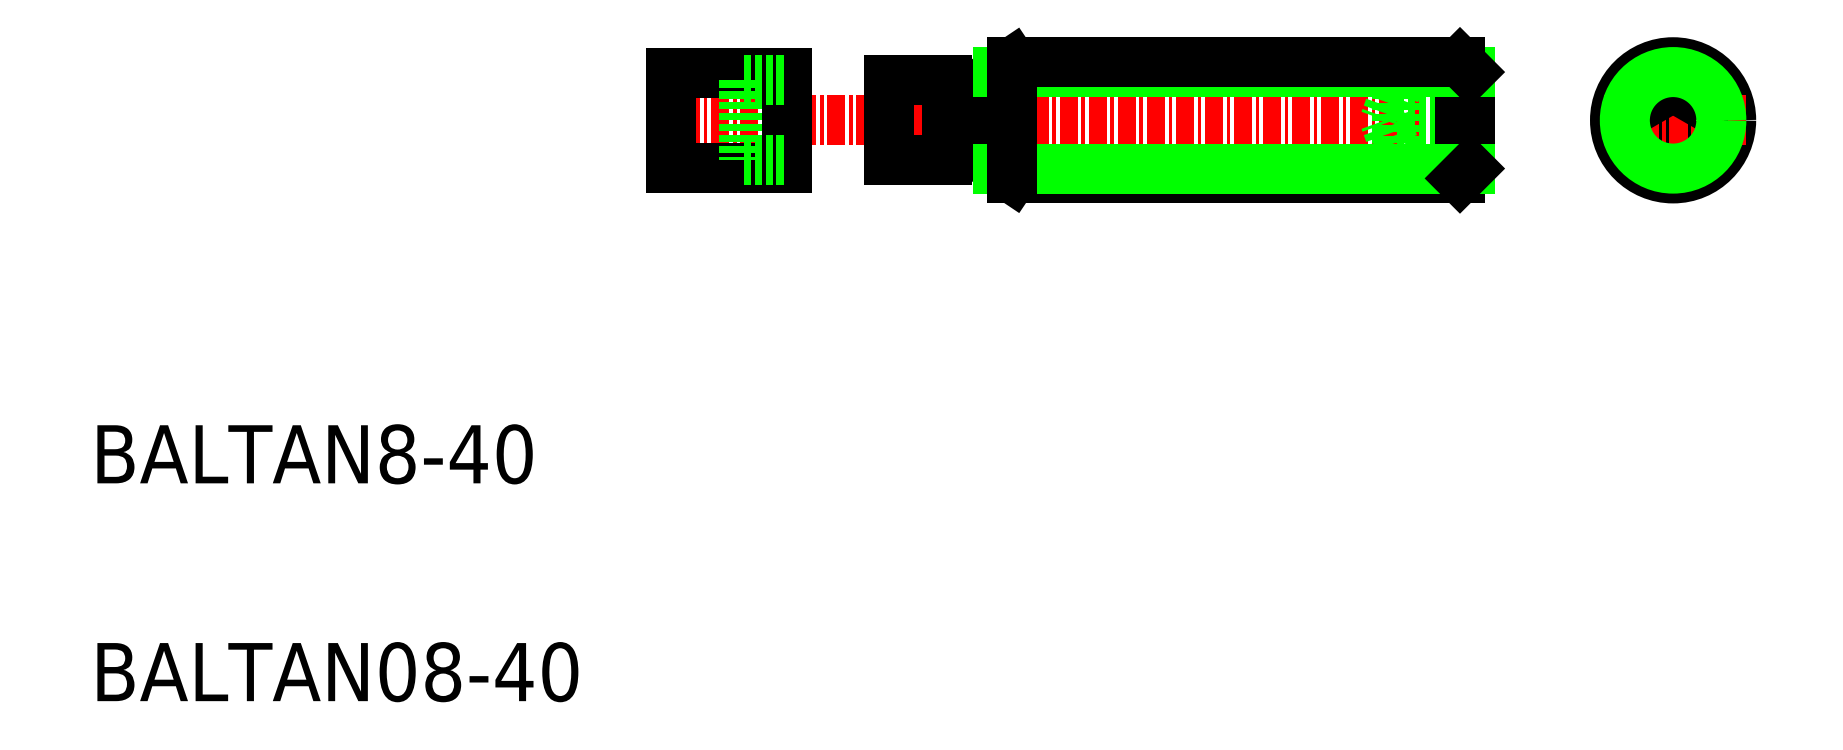
<metadata>
{"format":"dxf","ext":"dxf","renderer":"ezdxf+matplotlib","layout":"modelspace","background":"white","min_lineweight":24,"dpi":150}
</metadata>
<code>
0
SECTION
2
ENTITIES
0
TEXT
8
0
10
10
20
25
30
0
40
4
1
BALTAN8-40
0
TEXT
8
0
10
10
20
10
30
0
40
4
1
BALTAN08-40
0
LINE
8
CENTER
10
106
20
50
30
0
11
49
21
50
31
0
0
LINE
8
0
10
70
20
48.35
30
0
11
69
21
48.35
31
0
0
LINE
8
0
10
70
20
51.65
30
0
11
69
21
51.65
31
0
0
LINE
8
0
10
65
20
52.75
30
0
11
65
21
47.25
31
0
0
LINE
8
0
10
69
20
52.75
30
0
11
69
21
47.25
31
0
0
LINE
8
0
10
70
20
51.65
30
0
11
70
21
48.35
31
0
0
LINE
8
0
10
73.5
20
54
30
0
11
70
21
51.65
31
0
0
LINE
8
0
10
65
20
52.75
30
0
11
69
21
52.75
31
0
0
LINE
8
0
10
65
20
47.25
30
0
11
69
21
47.25
31
0
0
LINE
8
0
10
105
20
46.68
30
0
11
105
21
53.32
31
0
0
LINE
8
0
10
70
20
48.35
30
0
11
73.5
21
46
31
0
0
LINE
8
0
10
100
20
47.69
30
0
11
100
21
52.31
31
0
0
LINE
8
0
10
100
20
47.69
30
0
11
105
21
47.69
31
0
0
LINE
8
0
10
100
20
48.85
30
0
11
105
21
48.85
31
0
0
LINE
8
0
10
100
20
51.15
30
0
11
105
21
51.15
31
0
0
LINE
8
0
10
100
20
52.31
30
0
11
105
21
52.31
31
0
0
LINE
8
0
10
100
20
47.69
30
0
11
99.16
21
50
31
0
0
LINE
8
0
10
100
20
52.31
30
0
11
99.16
21
50
31
0
0
LINE
8
0
10
104.3
20
54
30
0
11
104.3
21
46
31
0
0
LINE
8
0
10
73.5
20
46
30
0
11
104.3
21
46
31
0
0
LINE
8
0
10
72.49
20
46.68
30
0
11
105
21
46.68
31
0
0
LINE
8
0
10
72.49
20
53.32
30
0
11
105
21
53.32
31
0
0
LINE
8
0
10
73.5
20
54
30
0
11
104.3
21
54
31
0
0
LINE
8
0
10
105
20
46.68
30
0
11
104.3
21
46
31
0
0
LINE
8
0
10
105
20
53.32
30
0
11
104.3
21
54
31
0
0
LINE
8
CENTER
10
119
20
55
30
0
11
119
21
45
31
0
0
LINE
8
0
10
117
20
51.15
30
0
11
117
21
48.85
31
0
0
LINE
8
0
10
121
20
48.85
30
0
11
121
21
51.15
31
0
0
CIRCLE
8
0
10
119
20
50
30
0
40
2.75
0
CIRCLE
8
0
10
119
20
50
30
0
40
4
0
LINE
8
0
10
117
20
48.85
30
0
11
119
21
47.69
31
0
0
LINE
8
0
10
119
20
47.69
30
0
11
121
21
48.85
31
0
0
LINE
8
CENTER
10
124
20
50
30
0
11
114
21
50
31
0
0
LINE
8
0
10
119
20
52.31
30
0
11
117
21
51.15
31
0
0
LINE
8
0
10
121
20
51.15
30
0
11
119
21
52.31
31
0
0
LINE
8
0
10
58
20
46.75
30
0
11
50
21
46.75
31
0
0
LINE
8
0
10
58
20
53.25
30
0
11
50
21
53.25
31
0
0
LINE
8
0
10
55
20
52.75
30
0
11
55
21
47.25
31
0
0
LINE
8
0
10
58
20
53.25
30
0
11
58
21
46.75
31
0
0
LINE
8
0
10
50
20
53.25
30
0
11
50
21
46.75
31
0
0
LINE
8
0
10
55
20
52.75
30
0
11
58
21
52.75
31
0
0
LINE
8
0
10
55
20
47.25
30
0
11
58
21
47.25
31
0
0
CIRCLE
8
0
10
119
20
50
30
0
40
3.323
0
LINE
8
0
10
73.5
20
46
30
0
11
73.5
21
54
31
0
0
ENDSEC
0
EOF

</code>
